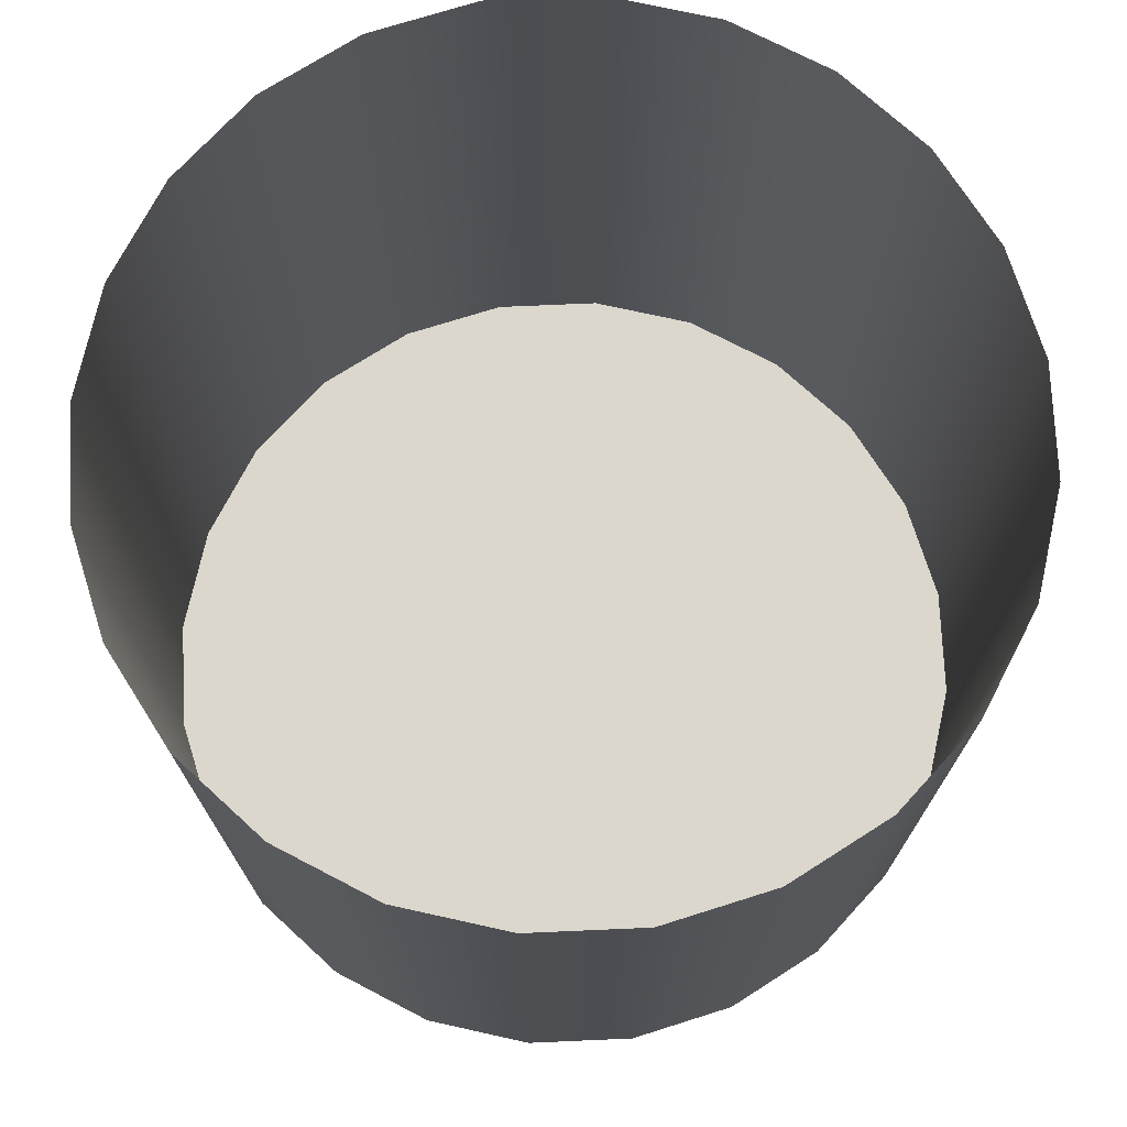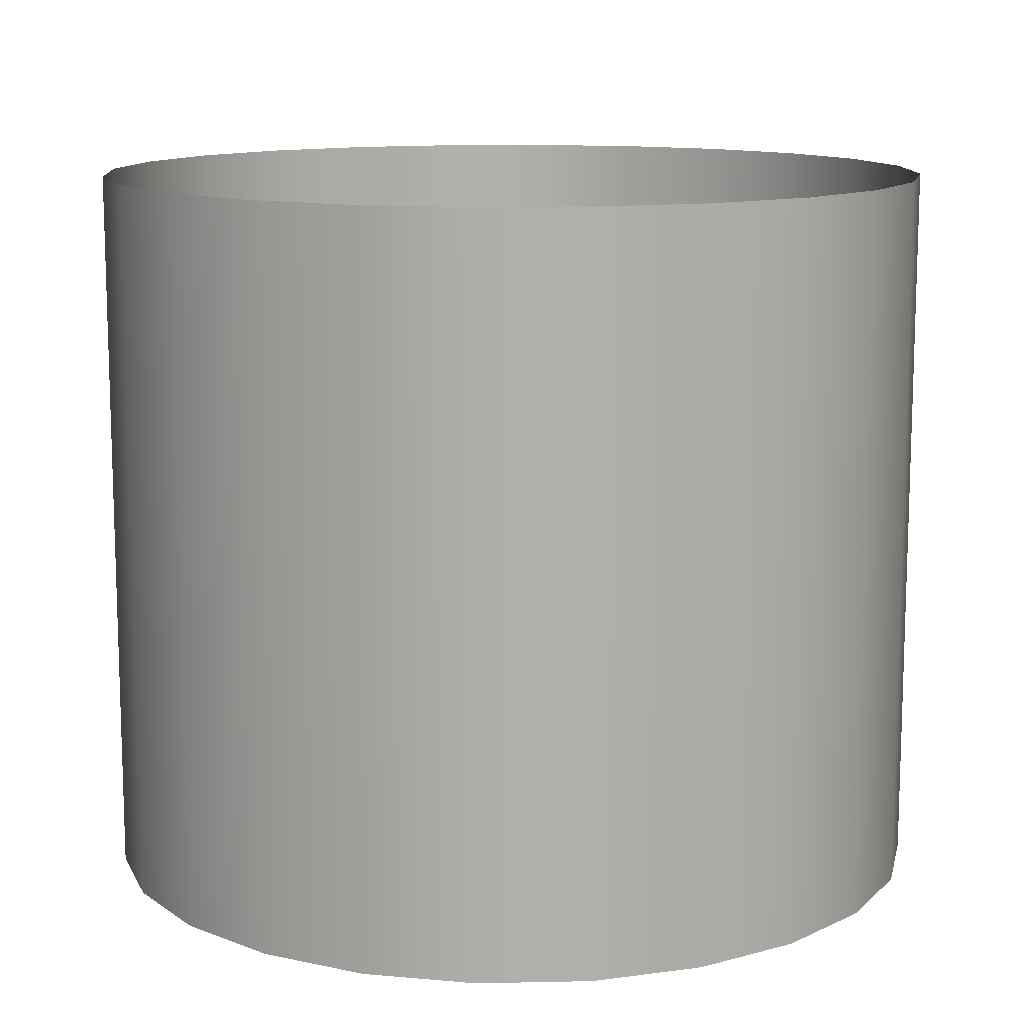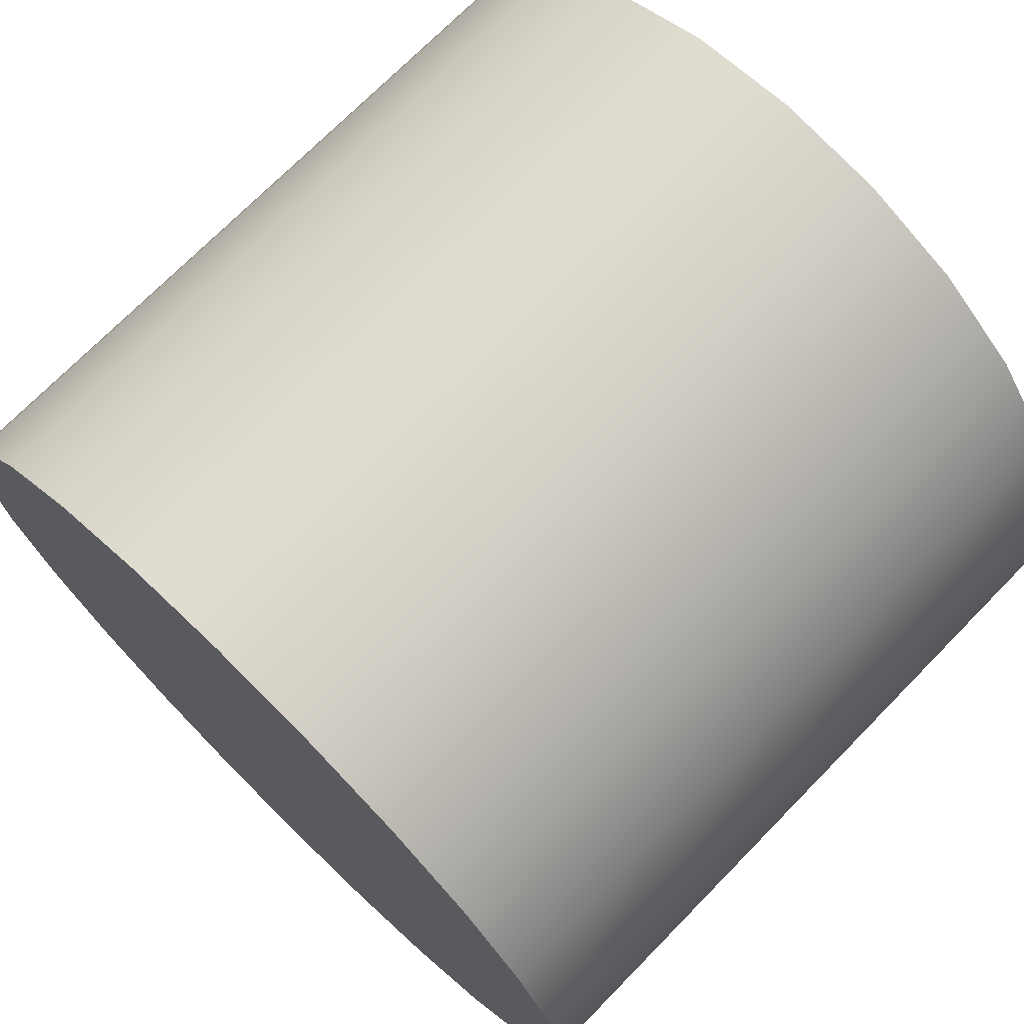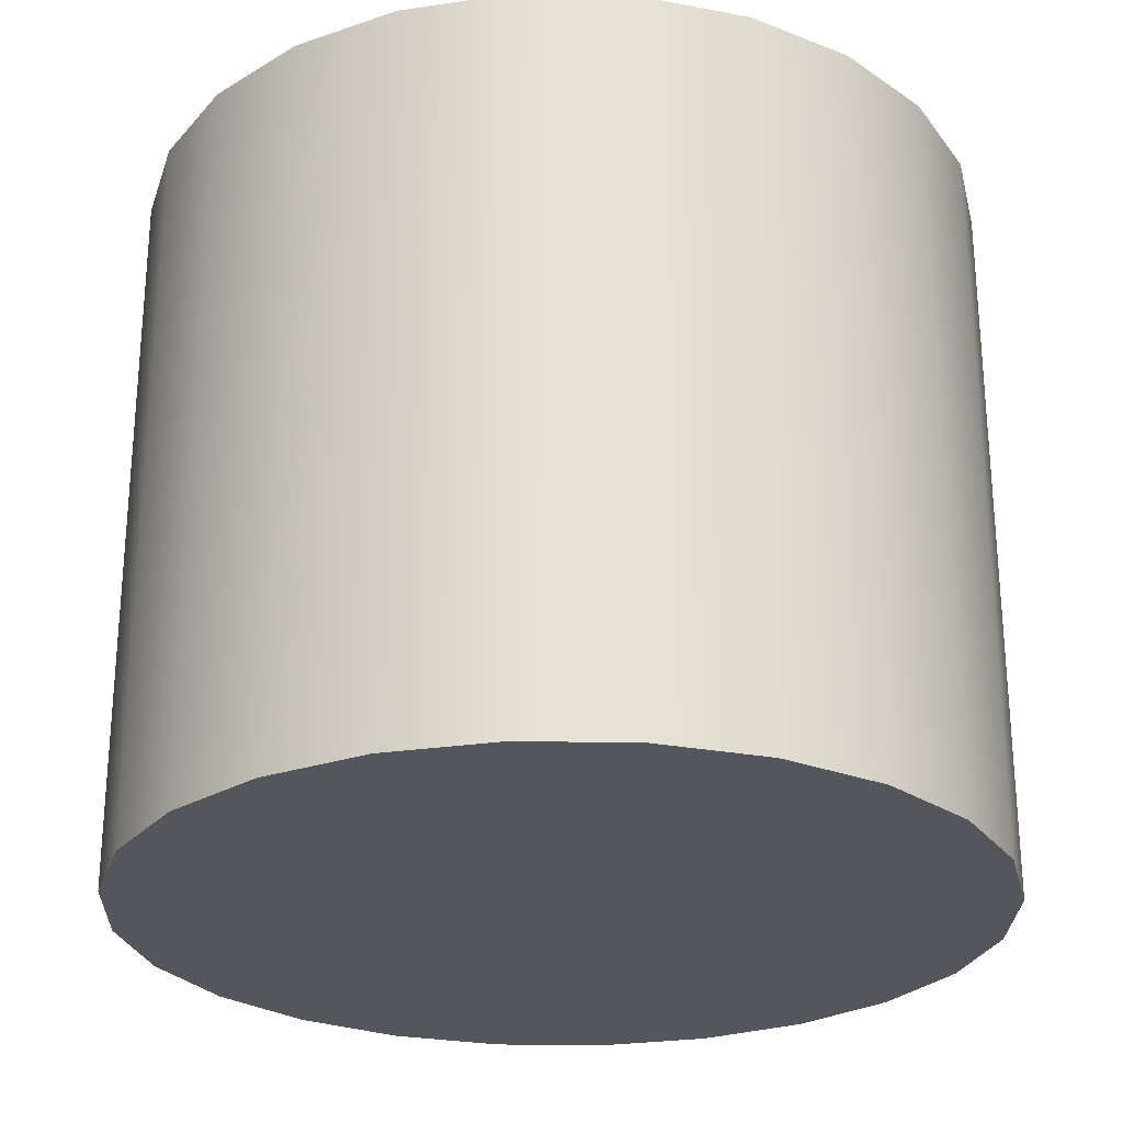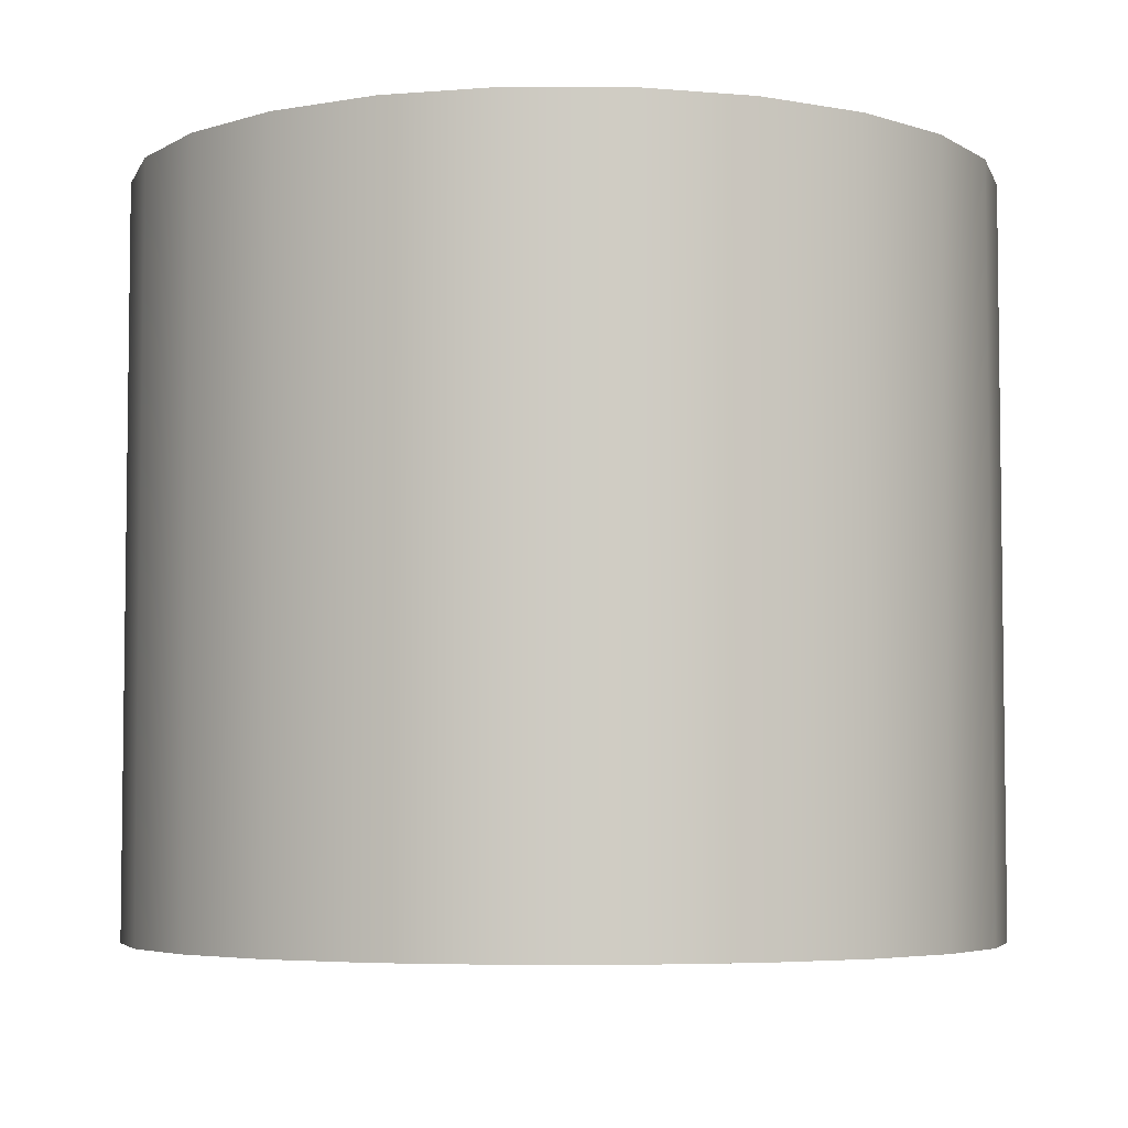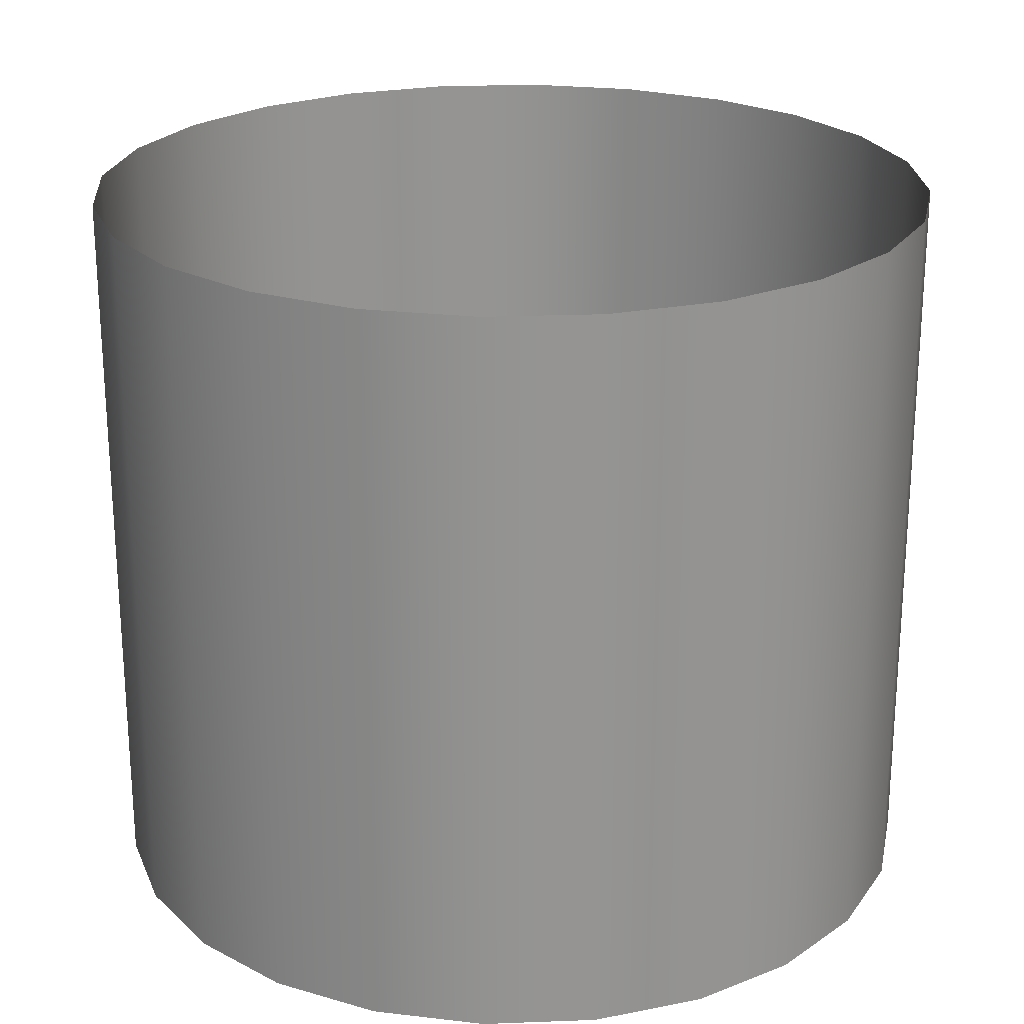
<metadata>
{"format":"obj","ext":"obj","renderer":"f3d","projection":"perspective","resolution":1024,"background":"white","views":[{"elev":73.3,"azim":50.0,"up":"+Z"},{"elev":12.0,"azim":19.6,"up":"+Z"},{"elev":72.2,"azim":-135.6,"up":"+Y"},{"elev":-26.2,"azim":-159.2,"up":"+Z"},{"elev":-5.0,"azim":37.0,"up":"+Z"},{"elev":23.2,"azim":48.8,"up":"+Z"}]}
</metadata>
<code>
o #ID219
v 0.7694 -0.4166 0.29
v 0.7781 -0.4177 0.2323
v 0.7694 -0.4166 0.2323
v 0.7781 -0.4177 0.29
v 0.7458 -0.3929 0.2323
v 0.7458 -0.3756 0.2323
v 0.7446 -0.3843 0.2323
v 0.7491 -0.401 0.2323
v 0.7491 -0.3676 0.2323
v 0.7544 -0.4079 0.2323
v 0.7544 -0.3606 0.2323
v 0.7614 -0.4133 0.2323
v 0.7614 -0.3553 0.2323
v 0.7694 -0.4166 0.2323
v 0.7694 -0.352 0.2323
v 0.7781 -0.4177 0.2323
v 0.7781 -0.3508 0.2323
v 0.7868 -0.4166 0.2323
v 0.7868 -0.352 0.2323
v 0.7948 -0.4133 0.2323
v 0.7948 -0.3553 0.2323
v 0.8017 -0.4079 0.2323
v 0.8017 -0.3606 0.2323
v 0.8071 -0.3676 0.2323
v 0.8071 -0.401 0.2323
v 0.8104 -0.3929 0.2323
v 0.8104 -0.3756 0.2323
v 0.8115 -0.3843 0.2323
v 0.7614 -0.4133 0.29
v 0.7614 -0.4133 0.2323
v 0.7868 -0.4166 0.2323
v 0.7868 -0.4166 0.29
v 0.7491 -0.401 0.2323
v 0.7544 -0.4079 0.29
v 0.7544 -0.4079 0.2323
v 0.7491 -0.401 0.29
v 0.7948 -0.4133 0.2323
v 0.7948 -0.4133 0.29
v 0.8017 -0.4079 0.2323
v 0.8017 -0.4079 0.29
v 0.8071 -0.401 0.29
v 0.8071 -0.401 0.2323
v 0.8104 -0.3929 0.29
v 0.8104 -0.3929 0.2323
v 0.8115 -0.3843 0.29
v 0.8115 -0.3843 0.2323
v 0.8104 -0.3756 0.29
v 0.8104 -0.3756 0.2323
v 0.8071 -0.3676 0.29
v 0.8071 -0.3676 0.2323
v 0.8017 -0.3606 0.29
v 0.8017 -0.3606 0.2323
v 0.7948 -0.3553 0.2323
v 0.7948 -0.3553 0.29
v 0.7868 -0.352 0.2323
v 0.7868 -0.352 0.29
v 0.7781 -0.3508 0.2323
v 0.7781 -0.3508 0.29
v 0.7694 -0.352 0.2323
v 0.7694 -0.352 0.29
v 0.7614 -0.3553 0.2323
v 0.7614 -0.3553 0.29
v 0.7544 -0.3606 0.2323
v 0.7544 -0.3606 0.29
v 0.7491 -0.3676 0.29
v 0.7491 -0.3676 0.2323
v 0.7458 -0.3756 0.29
v 0.7458 -0.3756 0.2323
v 0.7446 -0.3843 0.29
v 0.7446 -0.3843 0.2323
v 0.7458 -0.3929 0.29
v 0.7458 -0.3929 0.2323
f 1 2 3
f 2 1 4
f 5 6 7
f 6 5 8
f 6 8 9
f 9 8 10
f 9 10 11
f 11 10 12
f 11 12 13
f 13 12 14
f 13 14 15
f 15 14 16
f 15 16 17
f 17 16 18
f 17 18 19
f 19 18 20
f 19 20 21
f 21 20 22
f 21 22 23
f 23 22 24
f 24 22 25
f 24 25 26
f 24 26 27
f 27 26 28
f 29 3 30
f 3 29 1
f 4 31 2
f 31 4 32
f 33 34 35
f 34 33 36
f 34 30 35
f 30 34 29
f 32 37 31
f 37 32 38
f 38 39 37
f 39 38 40
f 41 39 40
f 39 41 42
f 43 42 41
f 42 43 44
f 45 44 43
f 44 45 46
f 47 46 45
f 46 47 48
f 49 48 47
f 48 49 50
f 51 50 49
f 50 51 52
f 51 53 52
f 53 51 54
f 54 55 53
f 55 54 56
f 56 57 55
f 57 56 58
f 58 59 57
f 59 58 60
f 60 61 59
f 61 60 62
f 62 63 61
f 63 62 64
f 63 65 66
f 65 63 64
f 66 67 68
f 67 66 65
f 68 69 70
f 69 68 67
f 70 71 72
f 71 70 69
f 72 36 33
f 36 72 71

</code>
